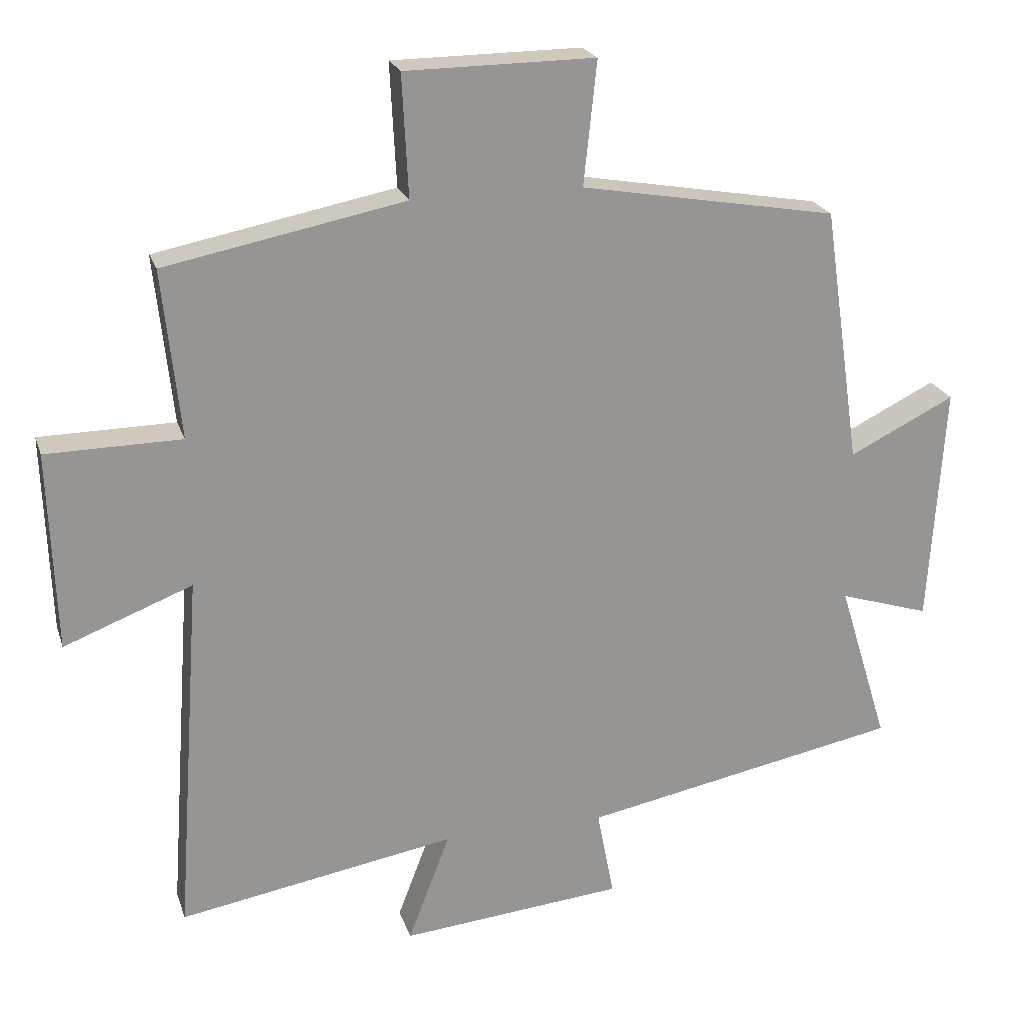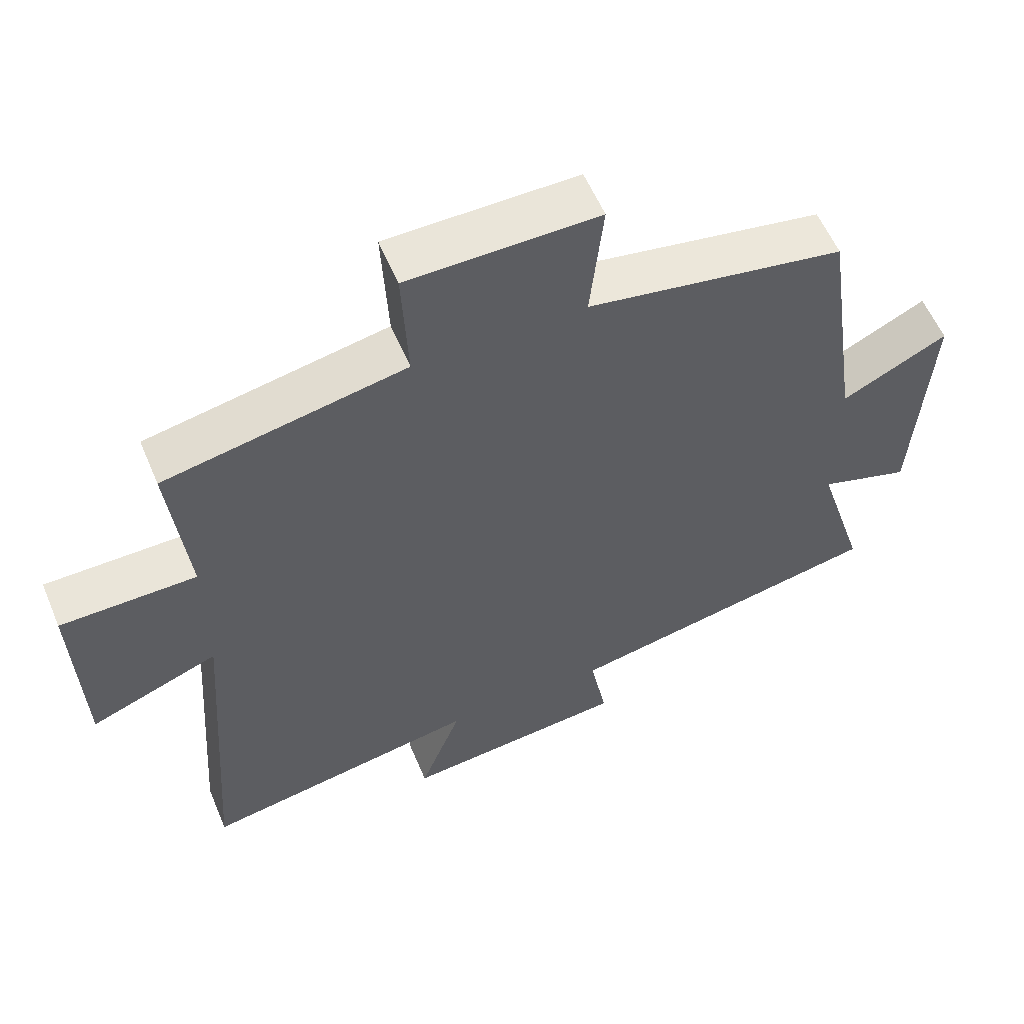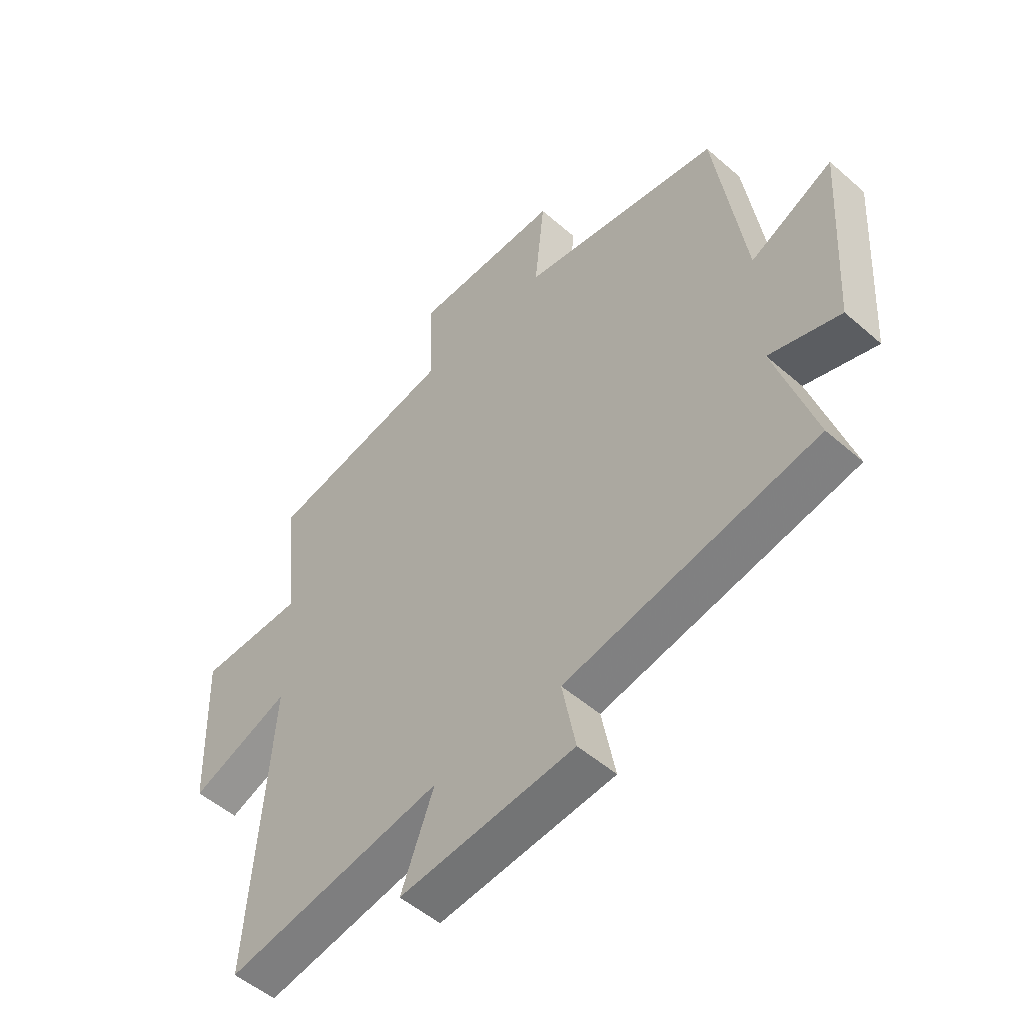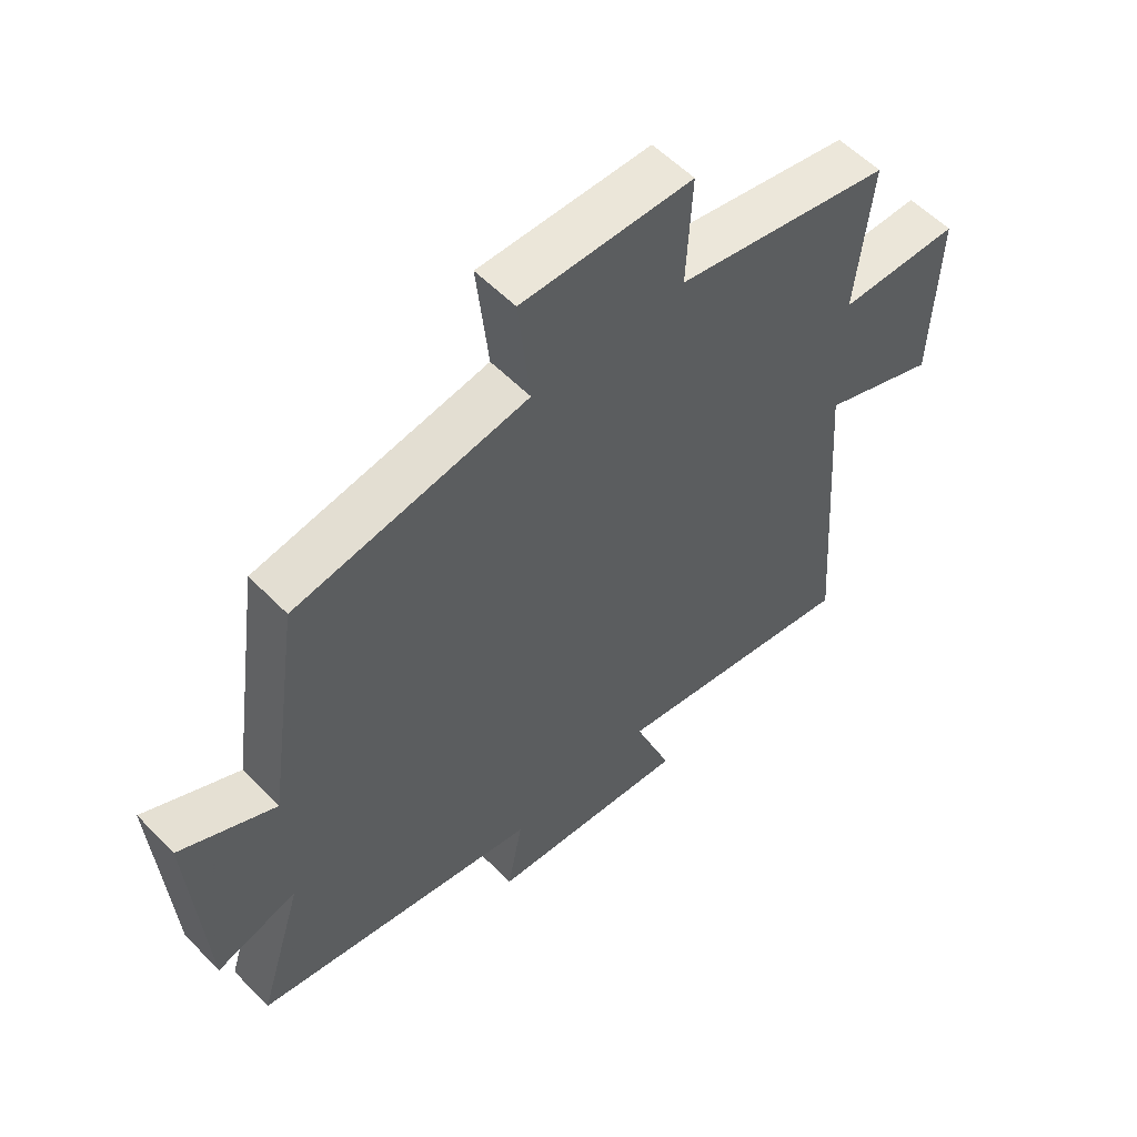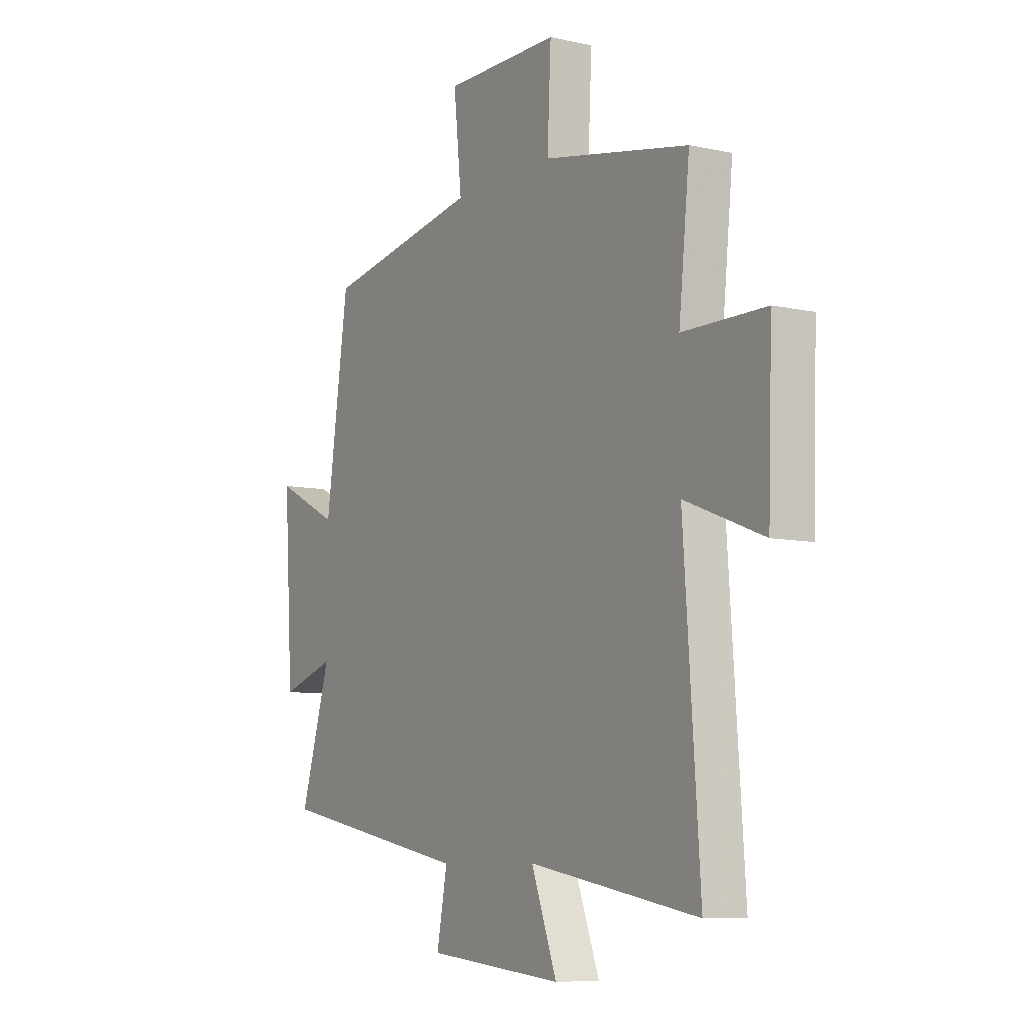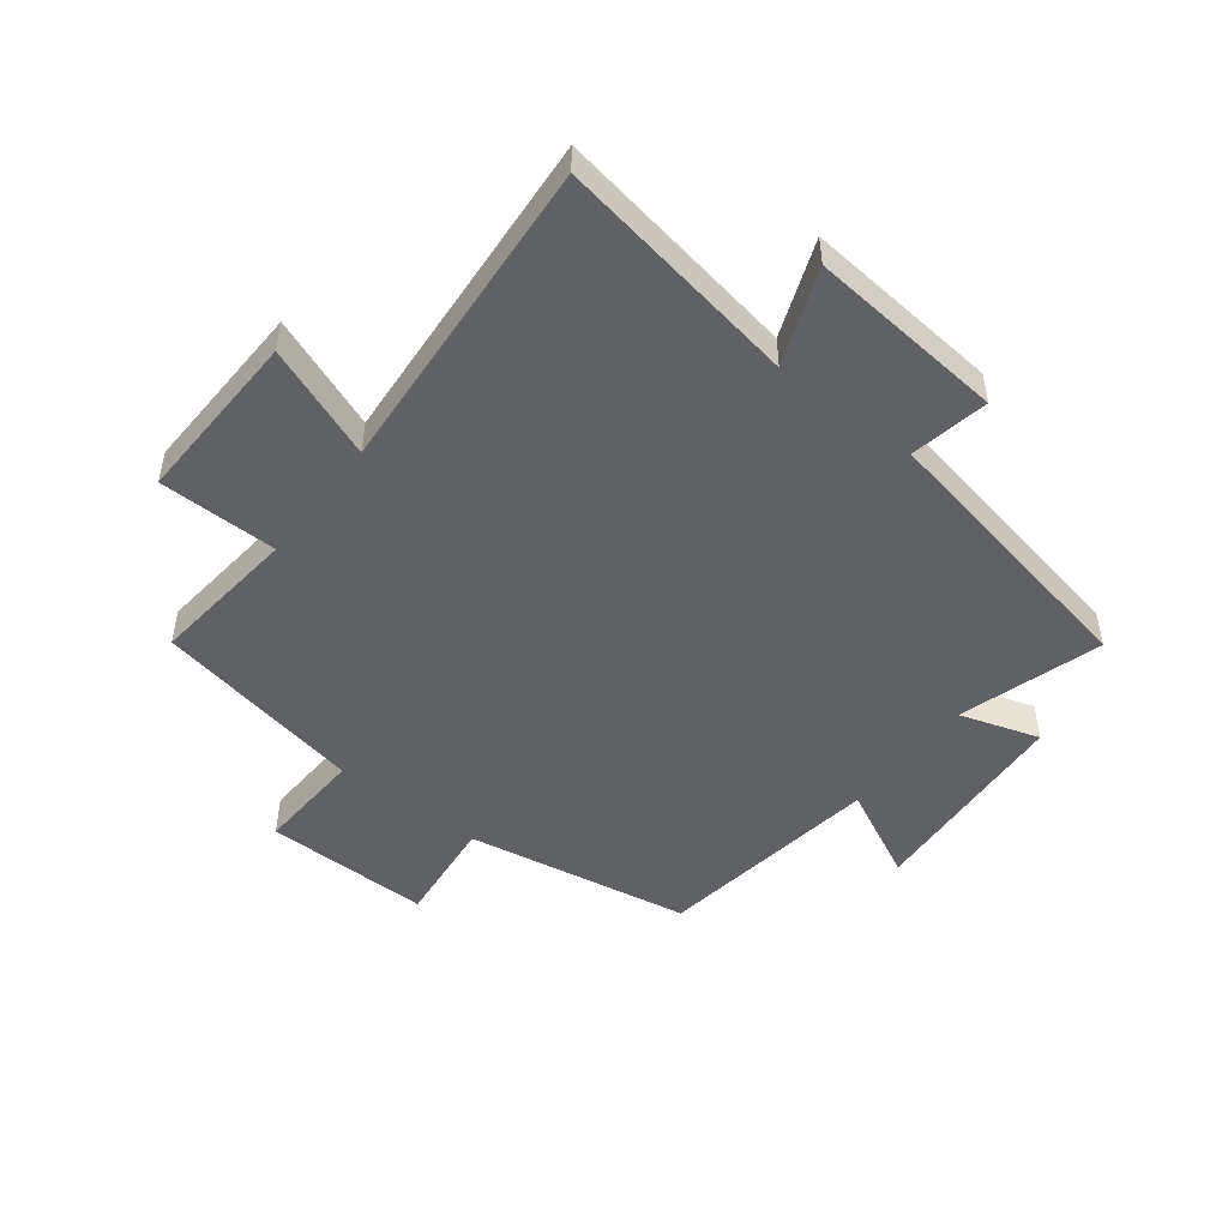
<metadata>
{"format":"obj","ext":"obj","renderer":"f3d","projection":"perspective","resolution":1024,"background":"white","views":[{"elev":22.2,"azim":164.0,"up":"+Z"},{"elev":57.4,"azim":157.3,"up":"+Z"},{"elev":-51.9,"azim":-133.3,"up":"+Z"},{"elev":56.2,"azim":-43.3,"up":"+Z"},{"elev":-8.1,"azim":58.7,"up":"+Z"},{"elev":-49.1,"azim":142.3,"up":"+Y"}]}
</metadata>
<code>
v 0.526 0.07 0.432
v 0.5 0.07 0.186
v 0.697 0.07 0.184
v 0.687 0.07 -0.106
v 0.5 0.07 -0.034
v 0.538 0.07 -0.569
v 0.133 0.07 -0.5
v 0.194 0.07 -0.66
v -0.132 0.07 -0.63
v -0.107 0.07 -0.5
v -0.573 0.07 -0.411
v -0.5 0.07 -0.174
v -0.632 0.07 -0.216
v -0.654 0.07 0.134
v -0.5 0.07 0.058
v -0.445 0.07 0.434
v -0.071 0.07 0.5
v -0.09 0.07 0.68
v 0.186 0.07 0.678
v 0.177 0.07 0.5
v 0.526 0 0.432
v 0.5 0 0.186
v 0.697 0 0.184
v 0.687 0 -0.106
v 0.5 0 -0.034
v 0.538 0 -0.569
v 0.133 0 -0.5
v 0.194 0 -0.66
v -0.132 0 -0.63
v -0.107 0 -0.5
v -0.573 0 -0.411
v -0.5 0 -0.174
v -0.632 0 -0.216
v -0.654 0 0.134
v -0.5 0 0.058
v -0.445 0 0.434
v -0.071 0 0.5
v -0.09 0 0.68
v 0.186 0 0.678
v 0.177 0 0.5
f 17 18 19 20
f 20 1 2
f 17 20 2
f 16 17 2
f 15 16 2
f 12 13 14 15
f 12 15 2 3
f 10 11 12 3
f 7 8 9 10
f 5 6 7
f 5 7 10
f 3 4 5
f 3 5 10
f 40 39 38 37
f 22 21 40
f 22 40 37
f 22 37 36
f 22 36 35
f 35 34 33 32
f 23 22 35 32
f 23 32 31 30
f 30 29 28 27
f 27 26 25
f 30 27 25
f 25 24 23
f 30 25 23
f 1 21 22 2
f 2 22 23 3
f 3 23 24 4
f 4 24 25 5
f 5 25 26 6
f 6 26 27 7
f 7 27 28 8
f 8 28 29 9
f 9 29 30 10
f 10 30 31 11
f 11 31 32 12
f 12 32 33 13
f 13 33 34 14
f 14 34 35 15
f 15 35 36 16
f 16 36 37 17
f 17 37 38 18
f 18 38 39 19
f 19 39 40 20
f 20 40 21 1

</code>
